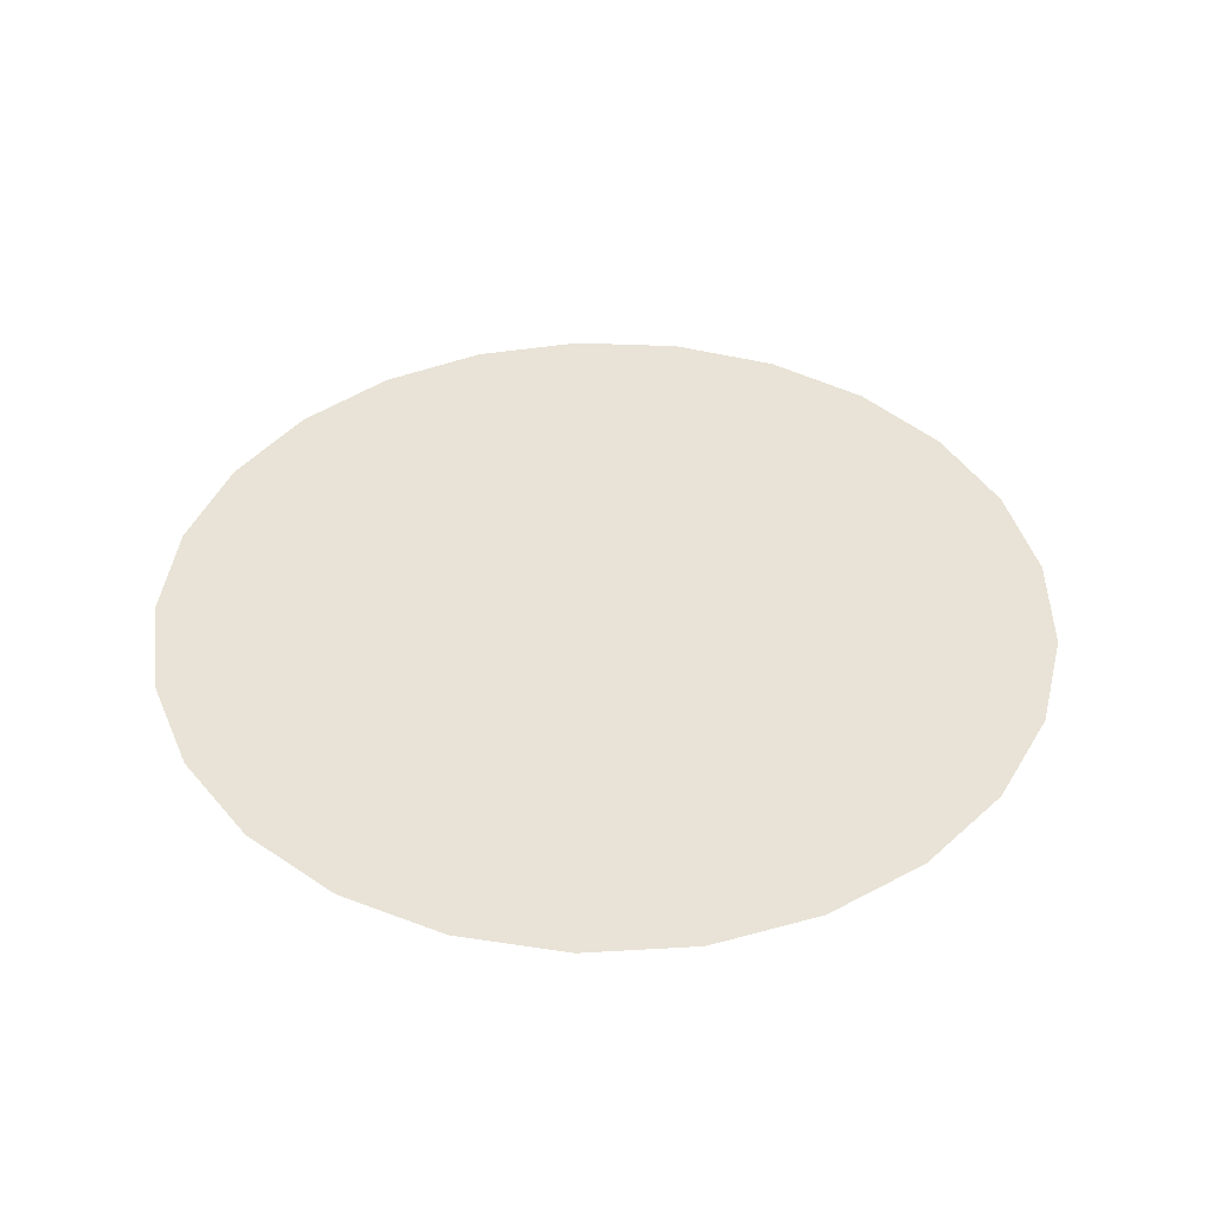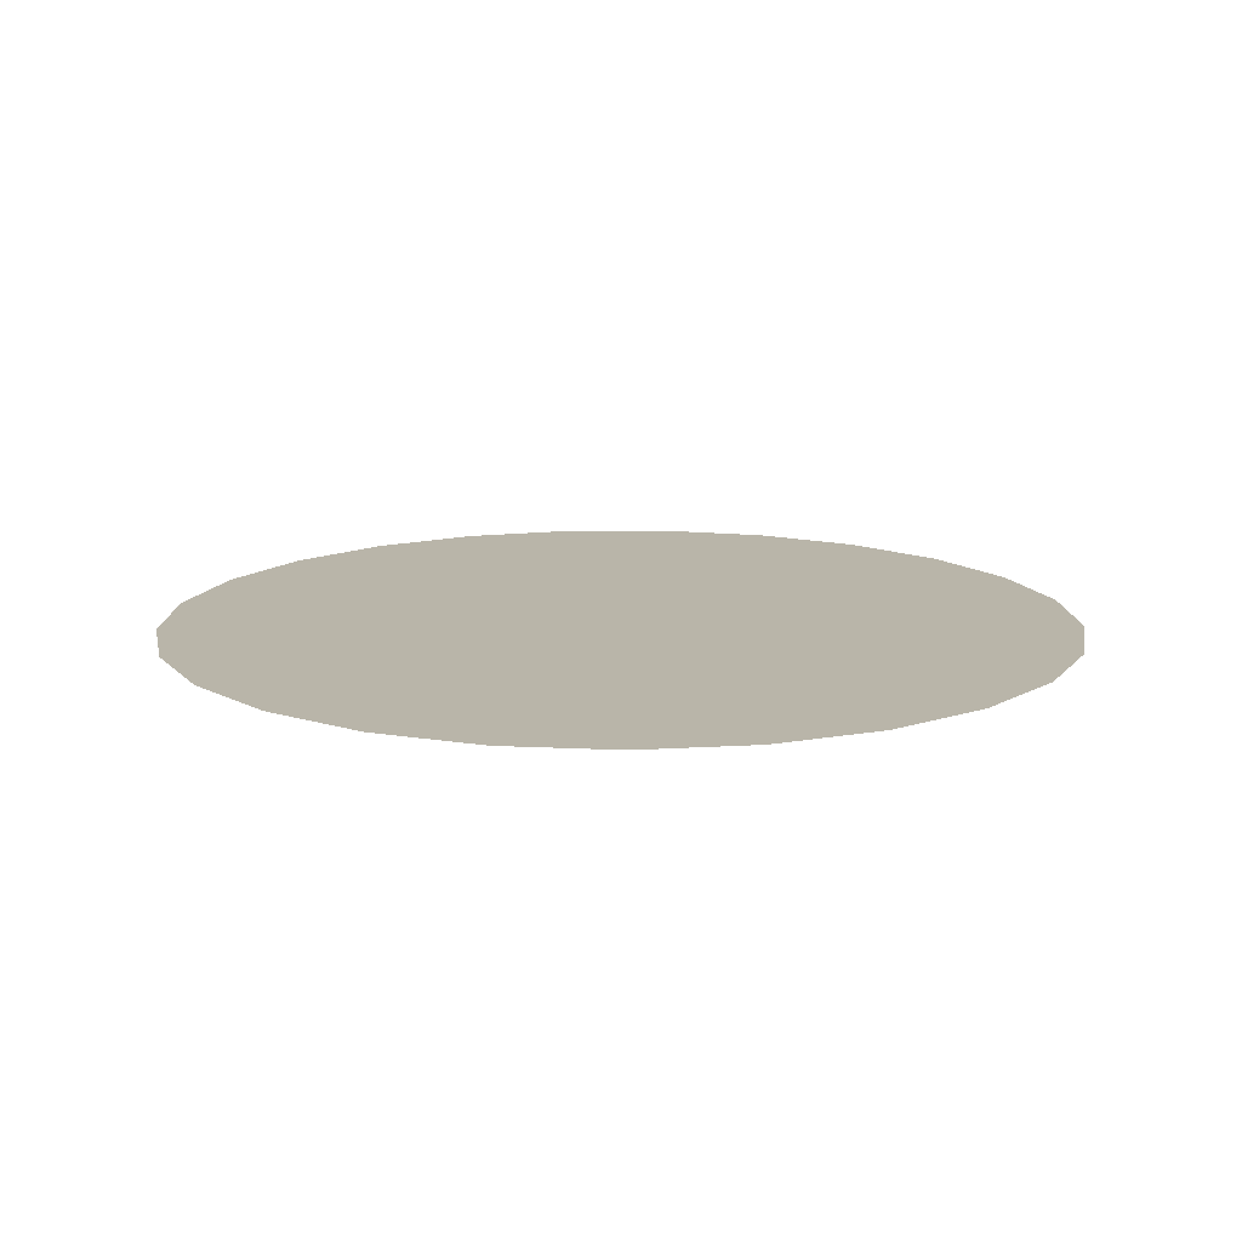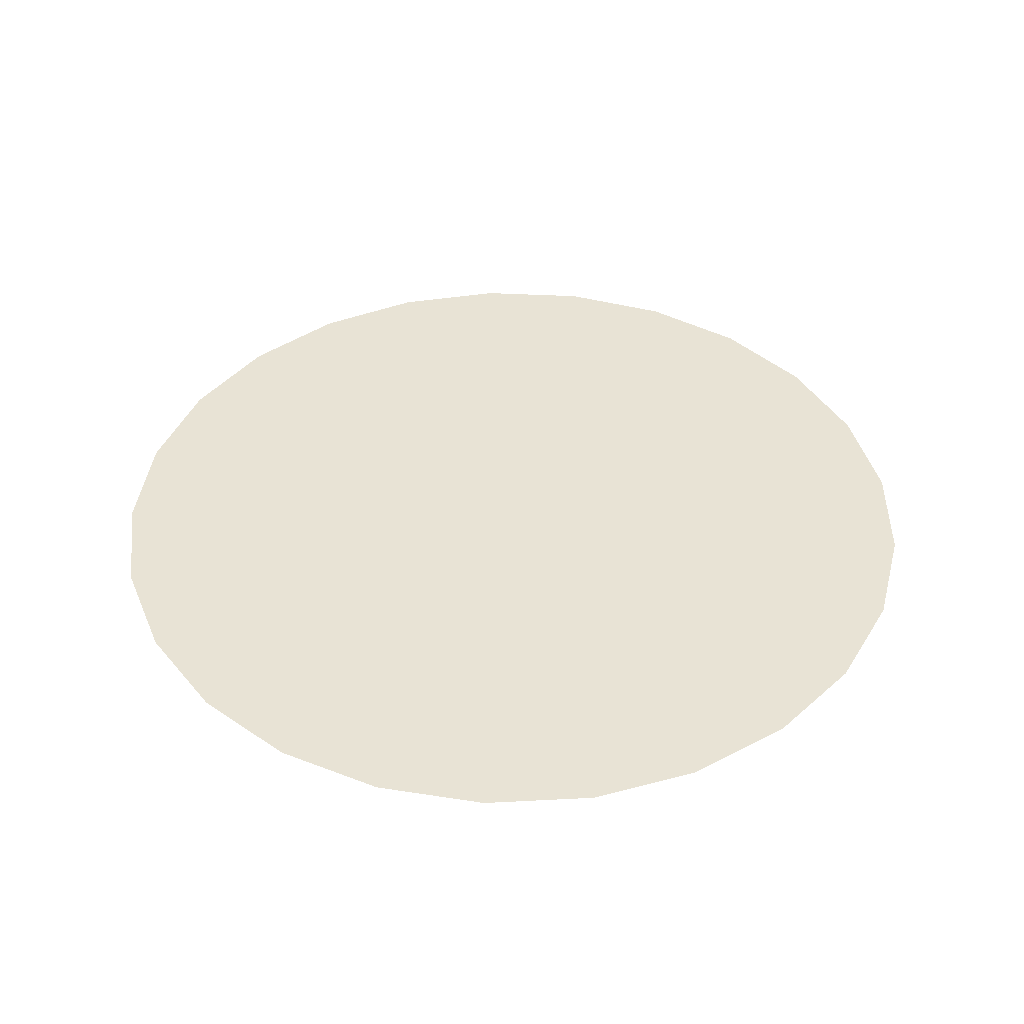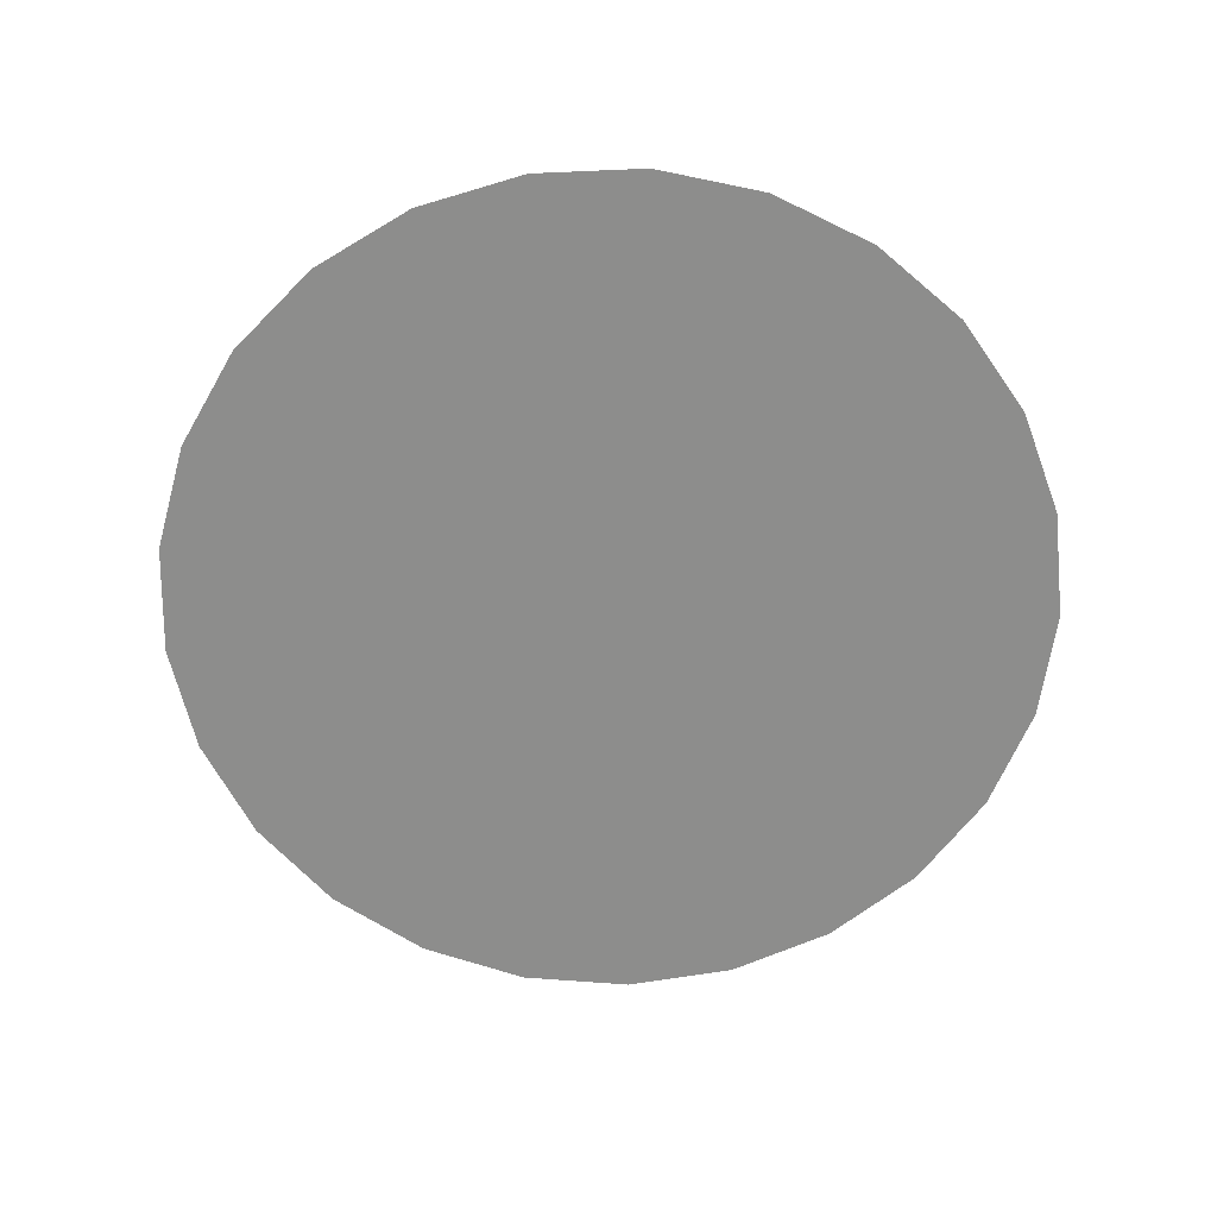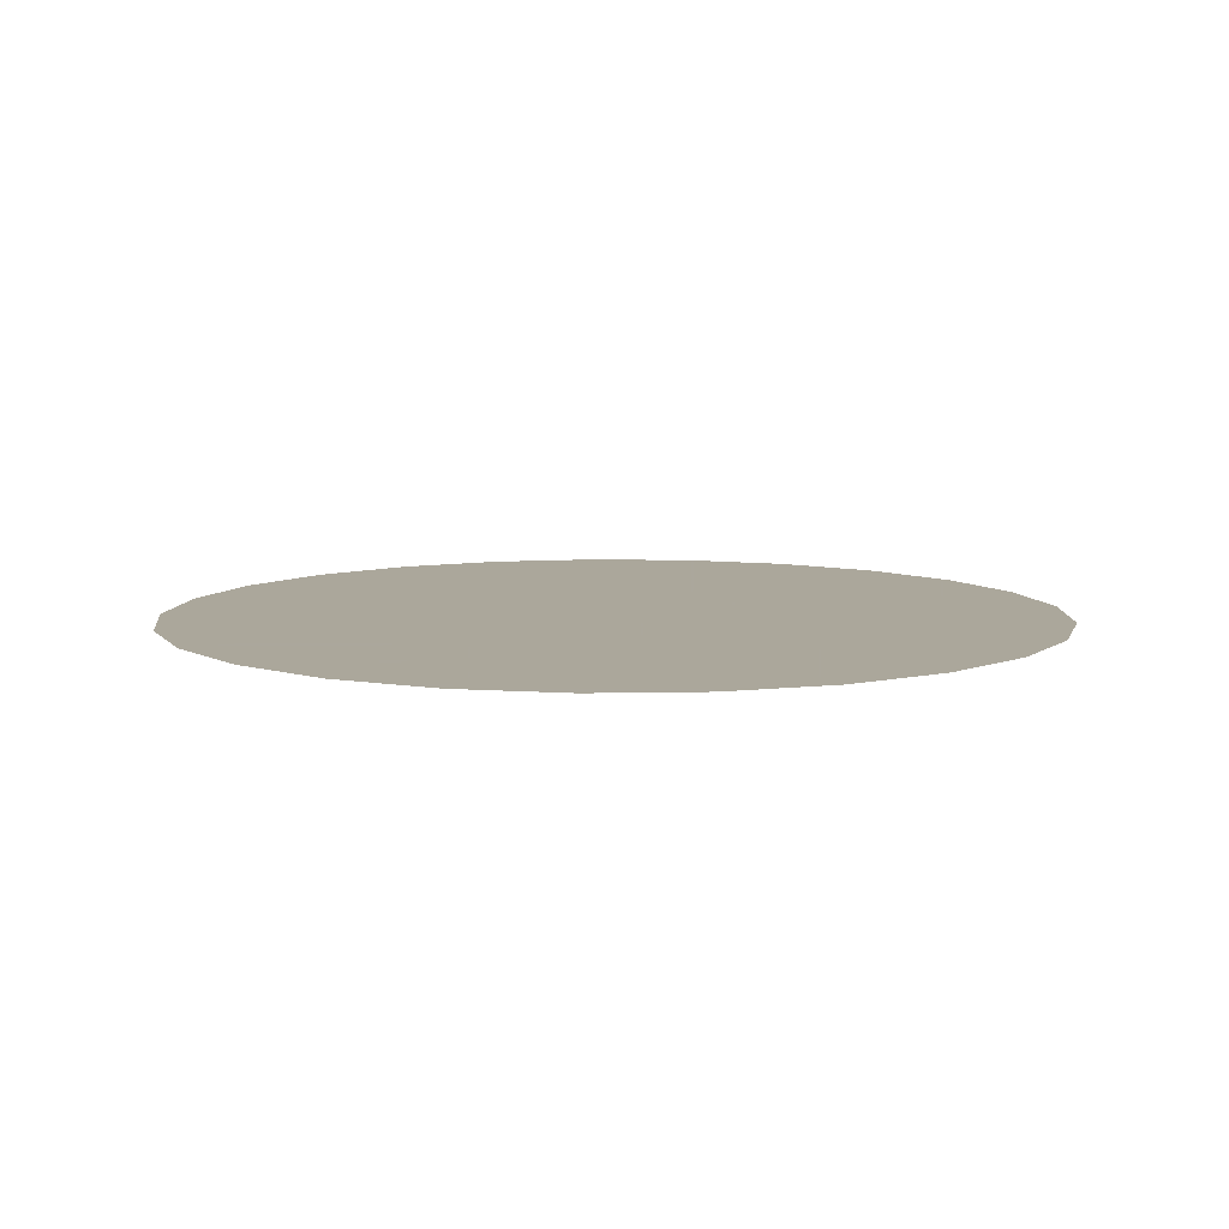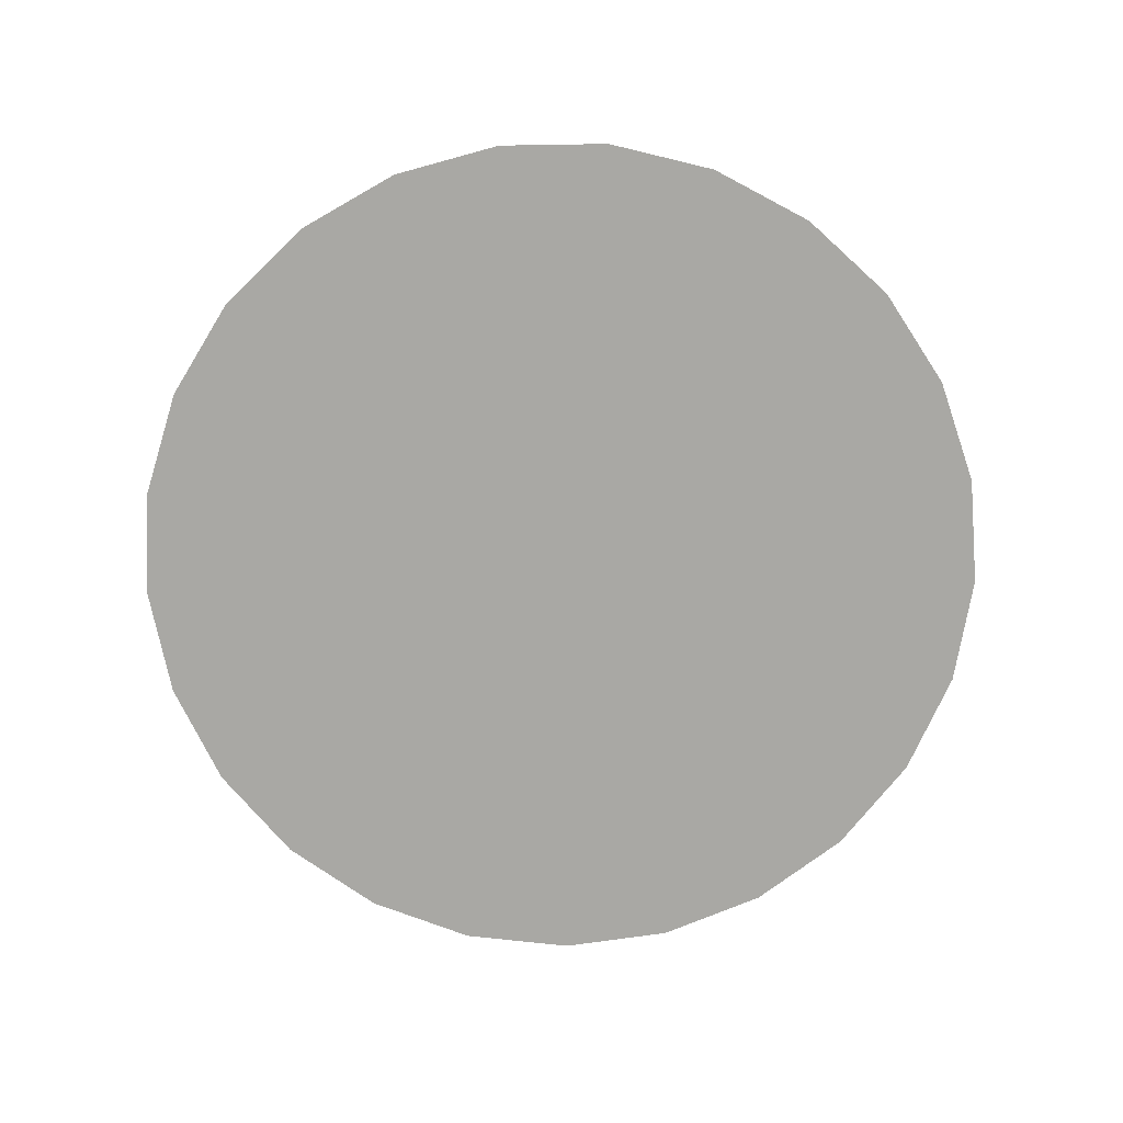
<metadata>
{"format":"obj","ext":"obj","renderer":"f3d","projection":"perspective","resolution":1024,"background":"white","views":[{"elev":41.9,"azim":6.8,"up":"+Y"},{"elev":13.4,"azim":89.2,"up":"+Y"},{"elev":41.3,"azim":-79.2,"up":"+Y"},{"elev":-64.4,"azim":-173.9,"up":"+Y"},{"elev":8.2,"azim":108.2,"up":"+Y"},{"elev":-74.9,"azim":54.9,"up":"+Y"}]}
</metadata>
<code>
o dC01A
v 251.6 254.9 259.3
v 444.5 254.9 259.3
v 438.4 254.9 211.4
v 420.6 254.9 166.4
v 392.2 254.9 127.3
v 355 254.9 96.49
v 311.2 254.9 75.9
v 263.7 254.9 66.84
v 215.5 254.9 69.88
v 169.5 254.9 84.82
v 128.7 254.9 110.7
v 95.56 254.9 146
v 72.26 254.9 188.3
v 60.24 254.9 235.2
v 60.24 254.9 283.5
v 72.26 254.9 330.4
v 95.56 254.9 372.7
v 128.7 254.9 408
v 169.5 254.9 433.9
v 215.5 254.9 448.8
v 263.7 254.9 451.9
v 311.2 254.9 442.8
v 355 254.9 422.2
v 392.2 254.9 391.4
v 420.6 254.9 352.3
v 438.4 254.9 307.3
f 2 1 3
f 3 1 4
f 4 1 5
f 5 1 6
f 6 1 7
f 7 1 8
f 8 1 9
f 9 1 10
f 10 1 11
f 11 1 12
f 12 1 13
f 13 1 14
f 14 1 15
f 15 1 16
f 16 1 17
f 17 1 18
f 18 1 19
f 19 1 20
f 20 1 21
f 21 1 22
f 22 1 23
f 23 1 24
f 24 1 25
f 25 1 26
f 26 1 2

</code>
